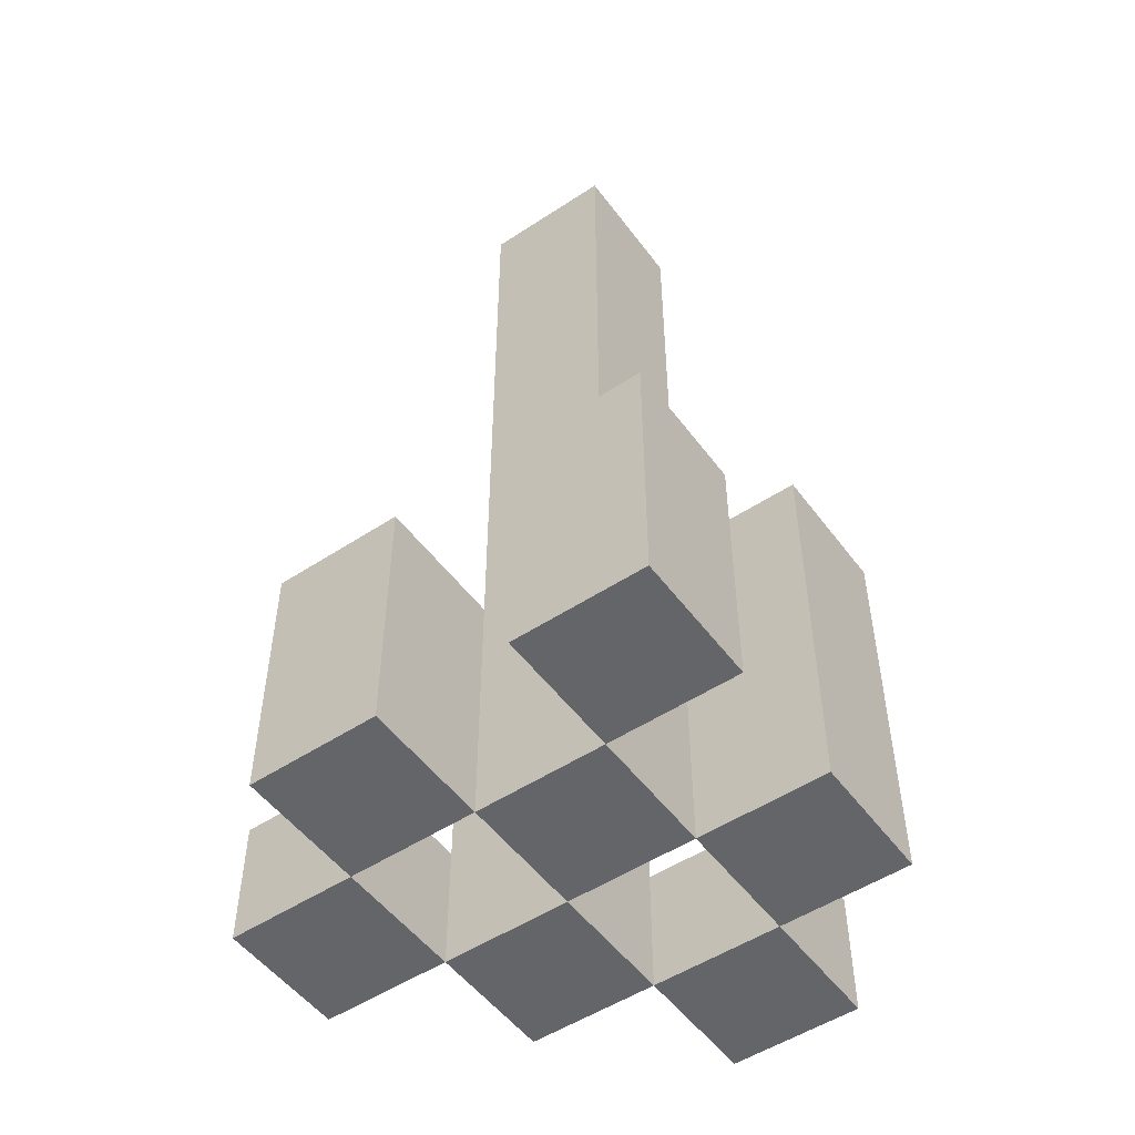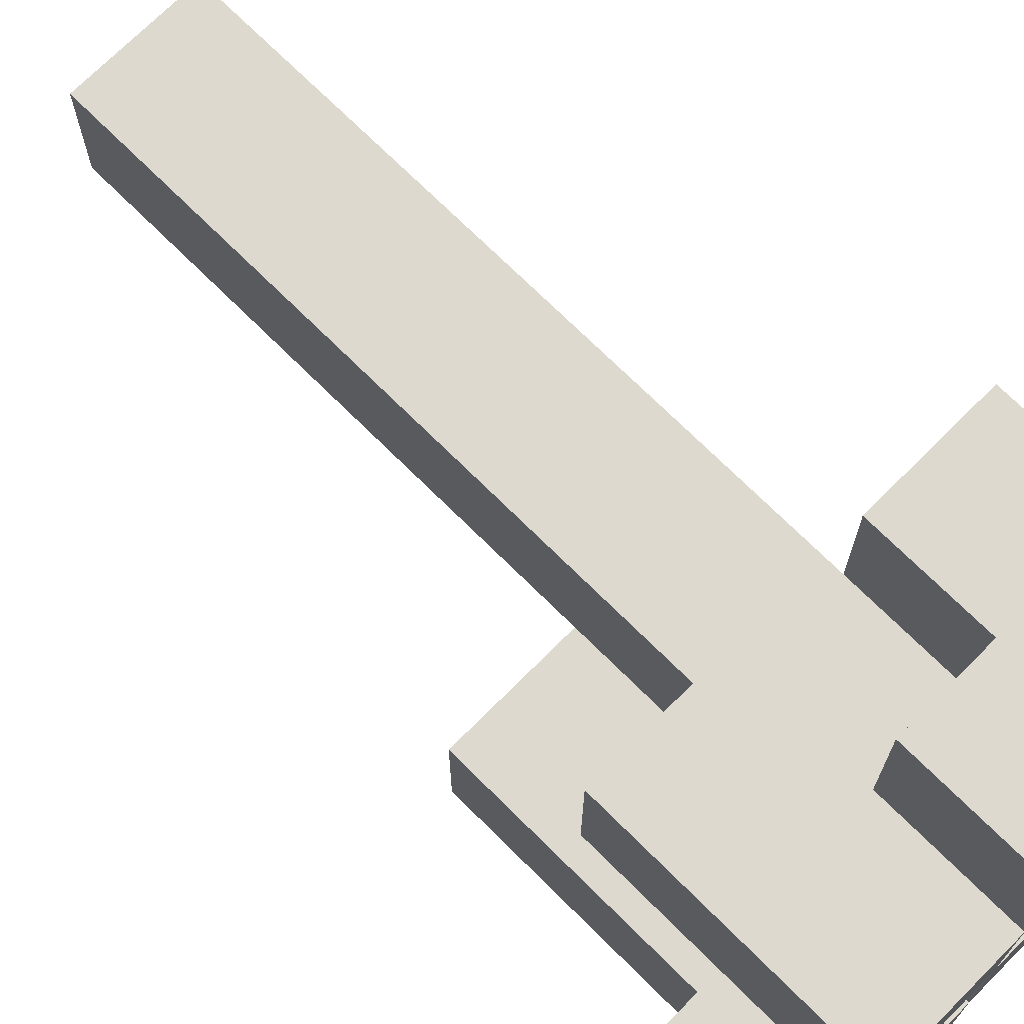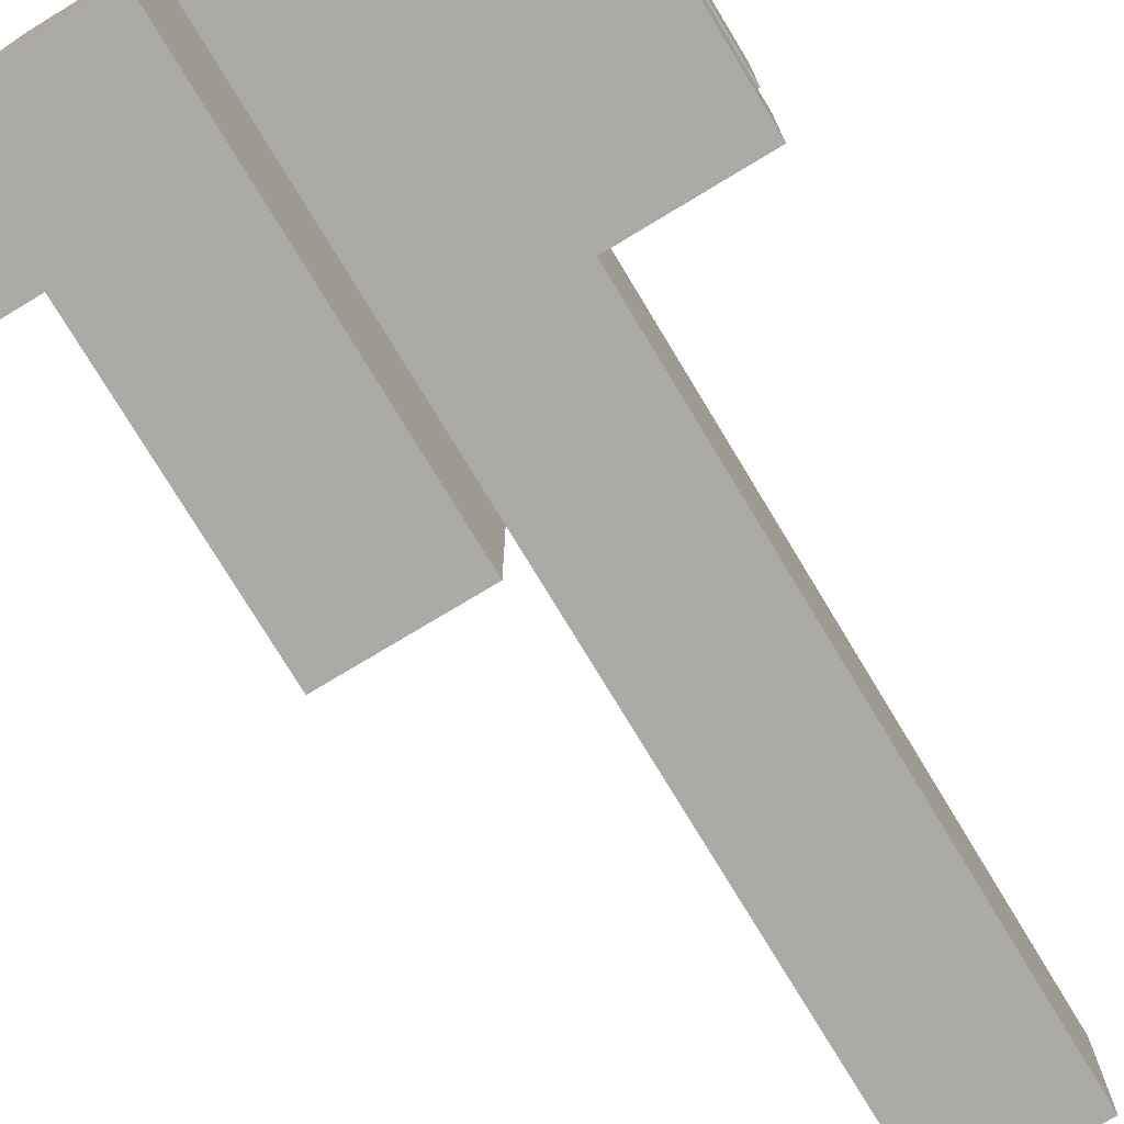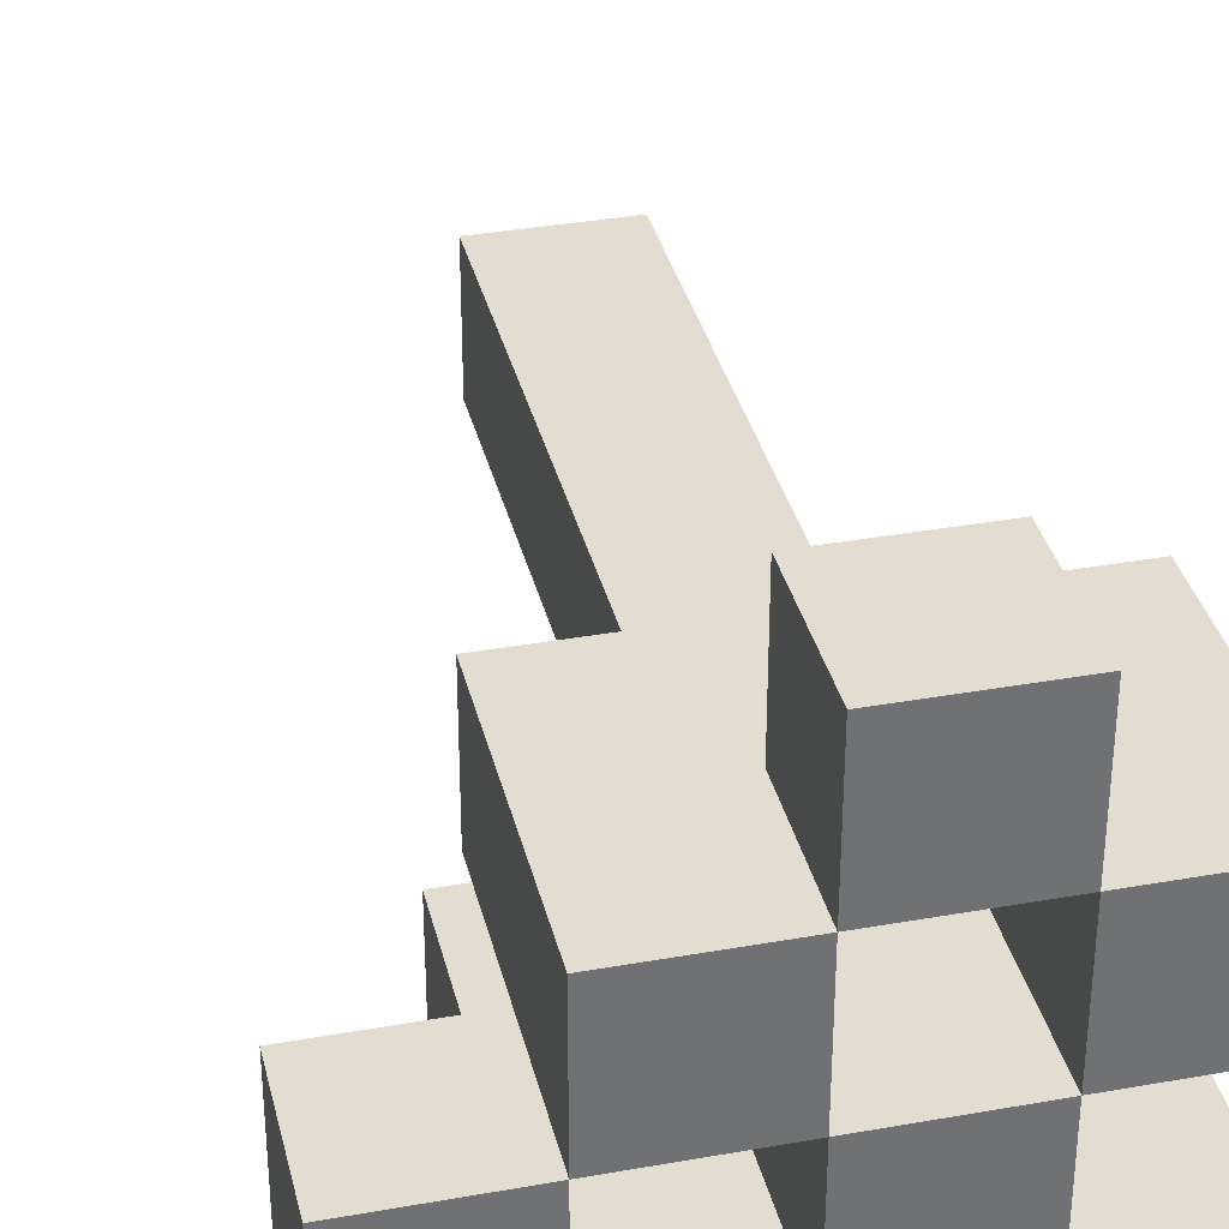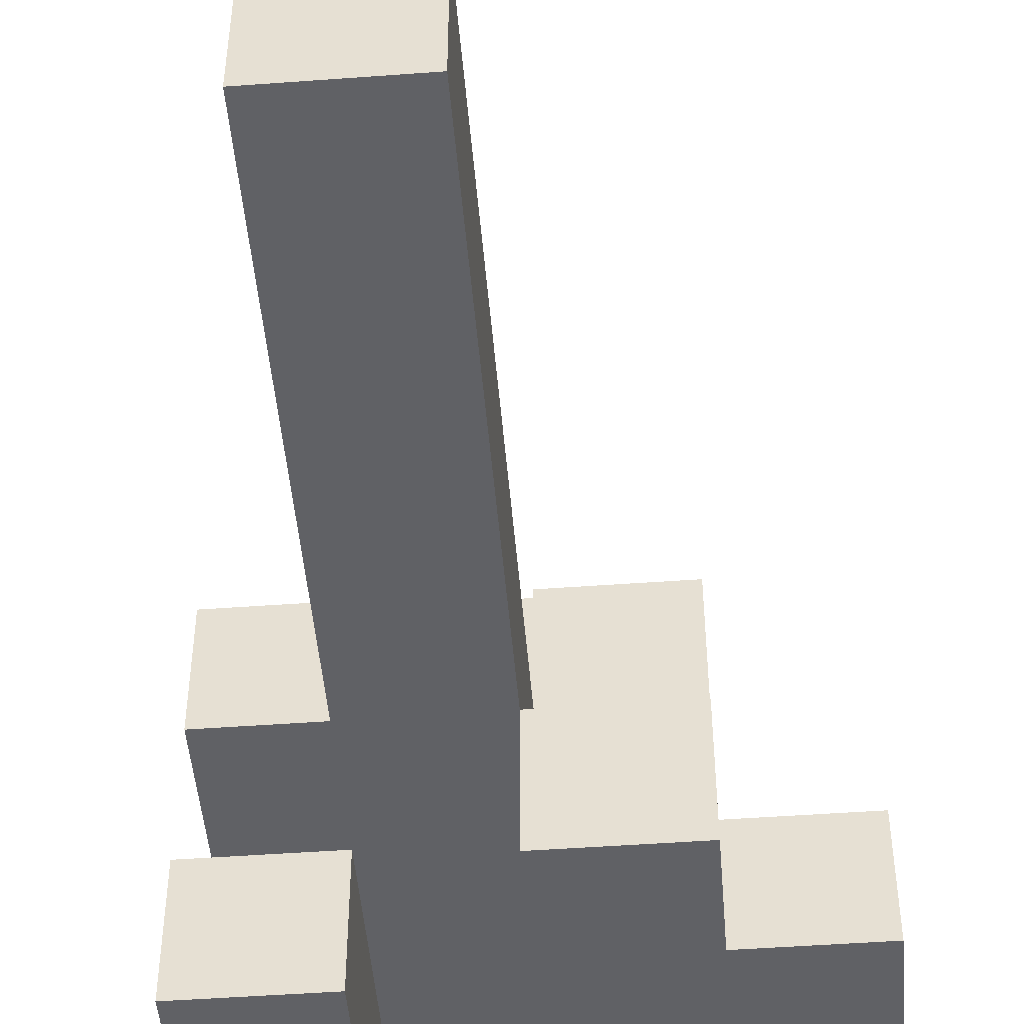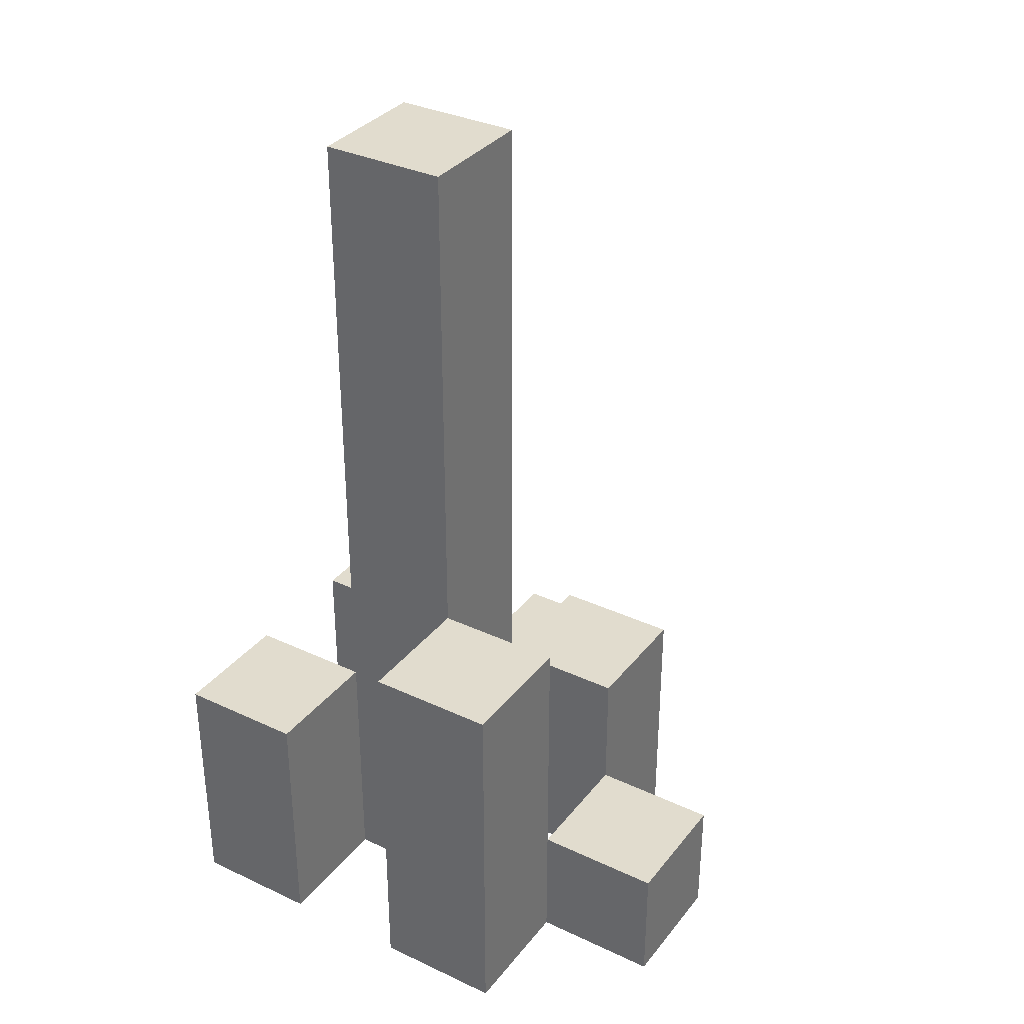
<metadata>
{"format":"obj","ext":"obj","renderer":"f3d","projection":"perspective","resolution":1024,"background":"white","views":[{"elev":-51.6,"azim":125.5,"up":"+Y"},{"elev":71.7,"azim":-45.1,"up":"+Z"},{"elev":-75.7,"azim":31.1,"up":"+Z"},{"elev":35.2,"azim":-13.3,"up":"+Z"},{"elev":-48.5,"azim":-175.3,"up":"+Z"},{"elev":34.0,"azim":-147.6,"up":"+Y"}]}
</metadata>
<code>
o
v -15.4 0.9 36.3
v -15.5 0.9 36.3
v -15.4 1 36.3
v -15.5 1 36.3
v -15.3 0.9 36.2
v -15.4 0.9 36.2
v -15.5 0.9 36.2
v -15.6 0.9 36.2
v -15.4 1 36.2
v -15.5 1 36.2
v -15.3 1.1 36.2
v -15.4 1.1 36.2
v -15.5 1.1 36.2
v -15.6 1.1 36.2
v -15.4 0.9 36.1
v -15.5 0.9 36.1
v -15.6 0.9 36.1
v -15.7 0.9 36.1
v -15.6 1 36.1
v -15.7 1 36.1
v -15.4 1.1 36.1
v -15.5 1.1 36.1
v -15.4 1.6 36.1
v -15.5 1.6 36.1
v -15.3 0.9 36
v -15.4 0.9 36
v -15.5 0.9 36
v -15.6 0.9 36
v -15.6 1 36
v -15.3 1.1 36
v -15.4 1.1 36
v -15.5 1.2 36
v -15.6 1.2 36
v -15.4 0.9 36.2
v -15.5 0.9 36.2
v -15.4 1 36.2
v -15.5 1 36.2
v -15.3 0.9 36.1
v -15.4 0.9 36.1
v -15.5 0.9 36.1
v -15.6 0.9 36.1
v -15.6 1 36.1
v -15.3 1.1 36.1
v -15.4 1.1 36.1
v -15.5 1.1 36.1
v -15.6 1.1 36.1
v -15.4 0.9 36
v -15.5 0.9 36
v -15.6 0.9 36
v -15.7 0.9 36
v -15.6 1 36
v -15.7 1 36
v -15.4 1.1 36
v -15.5 1.2 36
v -15.4 1.6 36
v -15.5 1.6 36
v -15.3 0.9 35.9
v -15.4 0.9 35.9
v -15.5 0.9 35.9
v -15.6 0.9 35.9
v -15.3 1.1 35.9
v -15.4 1.1 35.9
v -15.5 1.2 35.9
v -15.6 1.2 35.9
v -15.3 0.9 36.2
v -15.3 1.1 36.2
v -15.3 0.9 36.1
v -15.3 1.1 36.1
v -15.3 0.9 36
v -15.3 1.1 36
v -15.3 0.9 35.9
v -15.3 1.1 35.9
v -15.4 0.9 36.3
v -15.4 1 36.3
v -15.4 0.9 36.2
v -15.4 1 36.2
v -15.4 0.9 36.1
v -15.4 1.1 36.1
v -15.4 1.6 36.1
v -15.4 0.9 36
v -15.4 1.1 36
v -15.4 1.6 36
v -15.5 0.9 36.2
v -15.5 1 36.2
v -15.5 1.1 36.2
v -15.5 0.9 36.1
v -15.5 1.1 36.1
v -15.5 0.9 36
v -15.5 1.2 36
v -15.5 0.9 35.9
v -15.5 1.2 35.9
v -15.6 0.9 36.1
v -15.6 1 36.1
v -15.6 0.9 36
v -15.6 1 36
v -15.4 0.9 36.2
v -15.4 1 36.2
v -15.4 1.1 36.2
v -15.4 0.9 36.1
v -15.4 1.1 36.1
v -15.4 0.9 36
v -15.4 1.1 36
v -15.4 0.9 35.9
v -15.4 1.1 35.9
v -15.5 0.9 36.3
v -15.5 1 36.3
v -15.5 0.9 36.2
v -15.5 1 36.2
v -15.5 0.9 36.1
v -15.5 1.1 36.1
v -15.5 1.6 36.1
v -15.5 0.9 36
v -15.5 1.2 36
v -15.5 1.6 36
v -15.6 0.9 36.2
v -15.6 1.1 36.2
v -15.6 0.9 36.1
v -15.6 1 36.1
v -15.6 1.1 36.1
v -15.6 0.9 36
v -15.6 1 36
v -15.6 1.2 36
v -15.6 0.9 35.9
v -15.6 1.2 35.9
v -15.7 0.9 36.1
v -15.7 1 36.1
v -15.7 0.9 36
v -15.7 1 36
v -15.3 0.9 36.2
v -15.3 0.9 36.1
v -15.3 0.9 36
v -15.3 0.9 35.9
v -15.4 0.9 36.3
v -15.4 0.9 36.2
v -15.4 0.9 36.1
v -15.4 0.9 36
v -15.4 0.9 35.9
v -15.5 0.9 36.3
v -15.5 0.9 36.2
v -15.5 0.9 36.1
v -15.5 0.9 36
v -15.5 0.9 35.9
v -15.6 0.9 36.2
v -15.6 0.9 36.1
v -15.6 0.9 36
v -15.6 0.9 35.9
v -15.7 0.9 36.1
v -15.7 0.9 36
v -15.4 1 36.3
v -15.4 1 36.2
v -15.5 1 36.3
v -15.5 1 36.2
v -15.6 1 36.1
v -15.6 1 36
v -15.7 1 36.1
v -15.7 1 36
v -15.3 1.1 36.2
v -15.3 1.1 36.1
v -15.3 1.1 36
v -15.3 1.1 35.9
v -15.4 1.1 36.2
v -15.4 1.1 36.1
v -15.4 1.1 36
v -15.4 1.1 35.9
v -15.5 1.1 36.2
v -15.5 1.1 36.1
v -15.6 1.1 36.2
v -15.6 1.1 36.1
v -15.5 1.2 36
v -15.5 1.2 35.9
v -15.6 1.2 36
v -15.6 1.2 35.9
v -15.4 1.6 36.1
v -15.4 1.6 36
v -15.5 1.6 36.1
v -15.5 1.6 36
f 3 2 1
f 4 2 3
f 9 6 5
f 10 8 7
f 11 9 5
f 12 9 11
f 13 8 10
f 14 8 13
f 19 18 17
f 20 18 19
f 21 16 15
f 22 16 21
f 23 22 21
f 24 22 23
f 29 28 27
f 30 26 25
f 31 26 30
f 32 29 27
f 33 29 32
f 34 35 36
f 36 35 37
f 40 41 42
f 38 39 43
f 43 39 44
f 40 42 45
f 45 42 46
f 49 50 51
f 51 50 52
f 47 48 53
f 53 48 54
f 53 54 55
f 55 54 56
f 57 58 61
f 61 58 62
f 59 60 63
f 63 60 64
f 67 66 65
f 68 66 67
f 71 70 69
f 72 70 71
f 75 74 73
f 76 74 75
f 80 78 77
f 80 79 78
f 81 79 80
f 82 79 81
f 86 84 83
f 86 85 84
f 87 85 86
f 90 89 88
f 91 89 90
f 94 93 92
f 95 93 94
f 96 97 99
f 97 98 99
f 99 98 100
f 101 102 103
f 103 102 104
f 105 106 107
f 107 106 108
f 109 110 112
f 110 111 112
f 112 111 113
f 113 111 114
f 115 116 117
f 117 116 118
f 118 116 119
f 120 121 123
f 121 122 123
f 123 122 124
f 125 126 127
f 127 126 128
f 134 130 129
f 135 130 134
f 136 132 131
f 137 132 136
f 138 134 133
f 139 134 138
f 140 136 135
f 141 136 140
f 143 140 139
f 144 140 143
f 145 142 141
f 146 142 145
f 147 145 144
f 148 145 147
f 149 150 151
f 151 150 152
f 153 154 155
f 155 154 156
f 157 158 161
f 161 158 162
f 159 160 163
f 163 160 164
f 165 166 167
f 167 166 168
f 169 170 171
f 171 170 172
f 173 174 175
f 175 174 176

</code>
